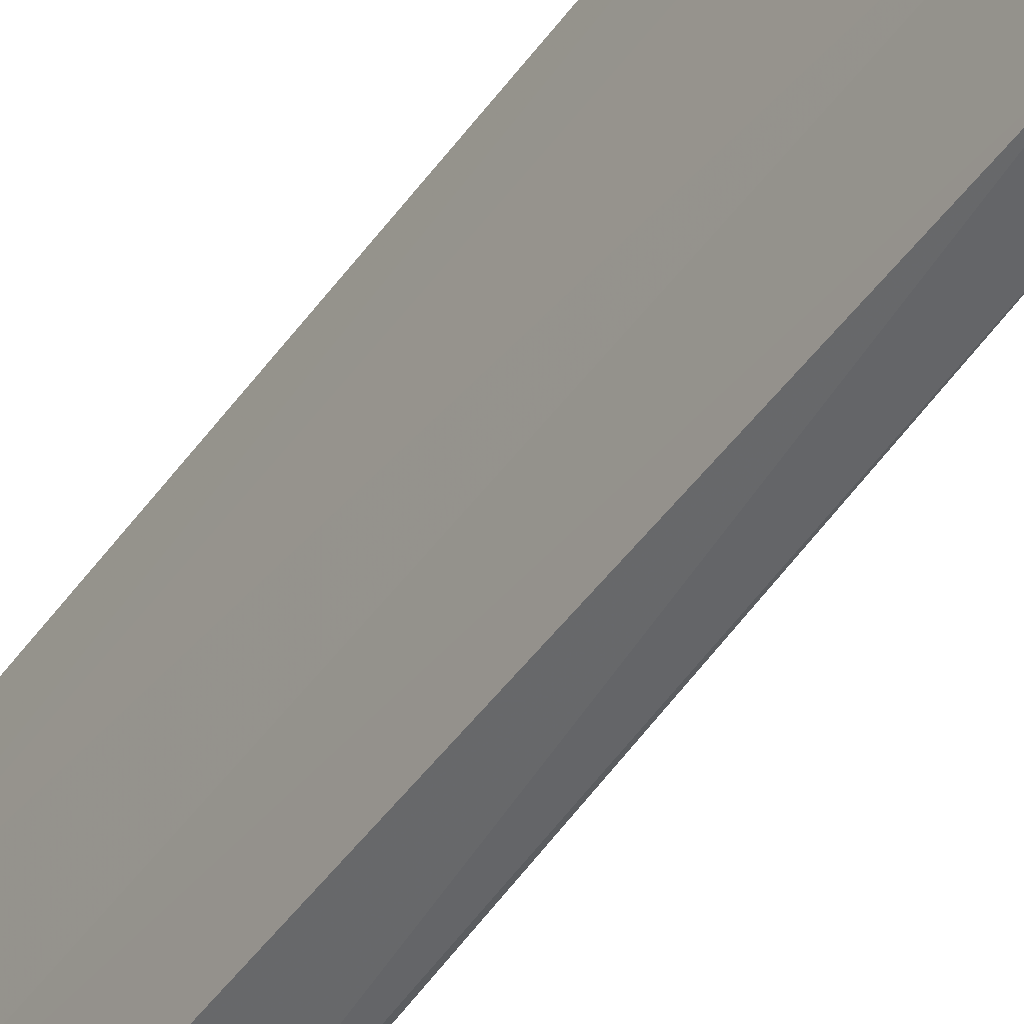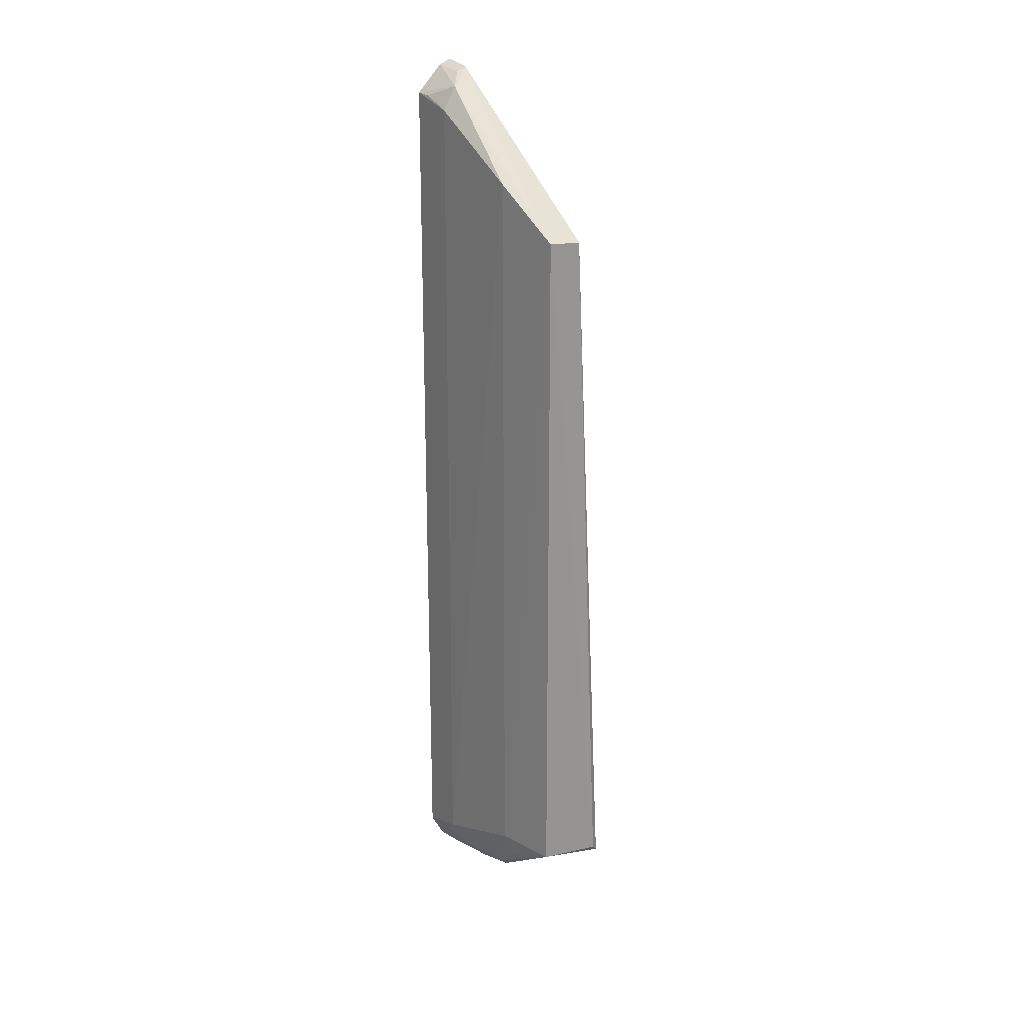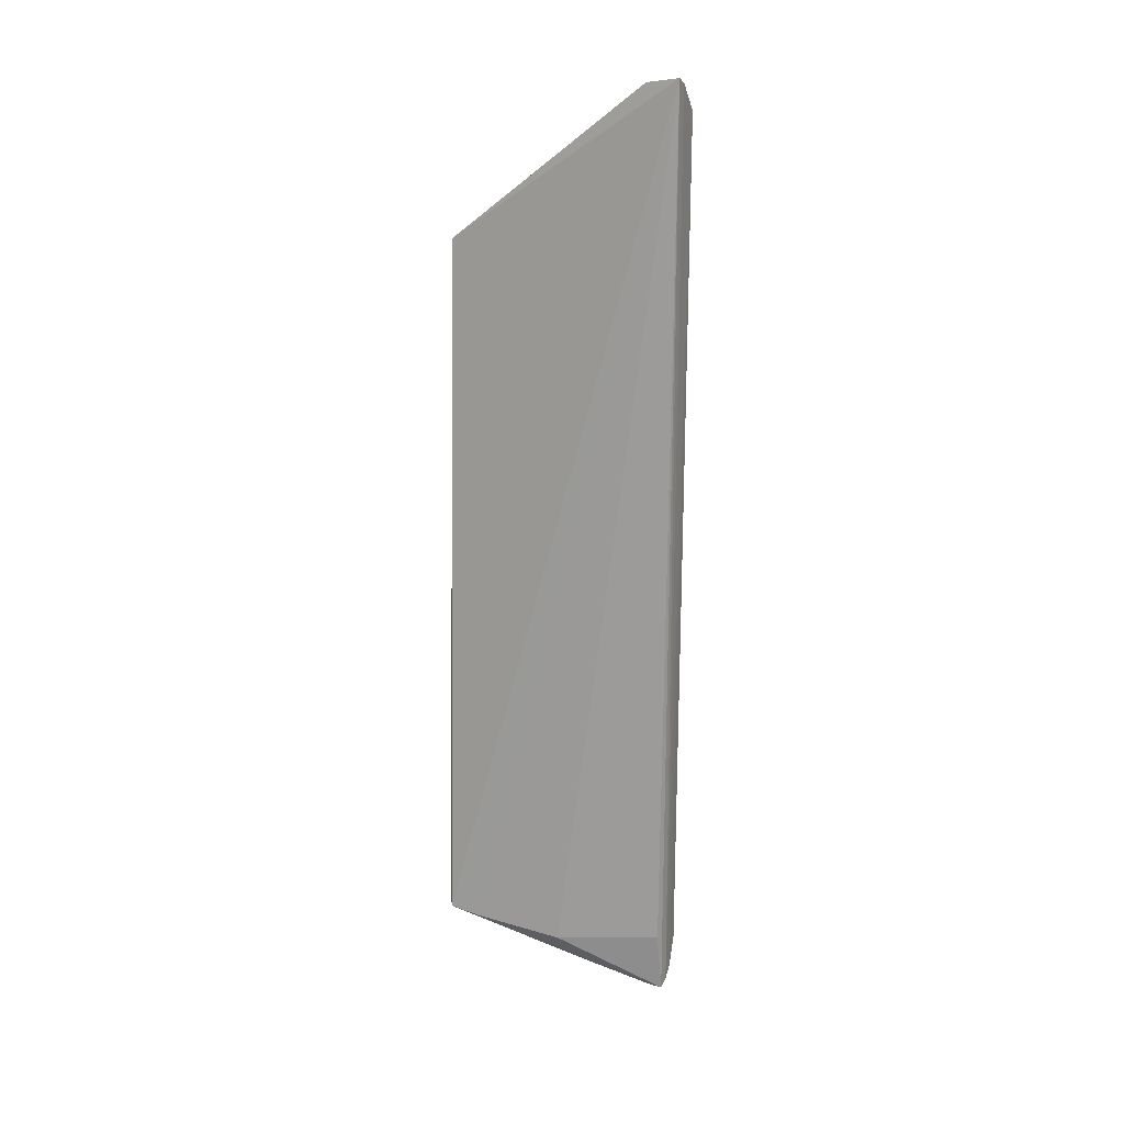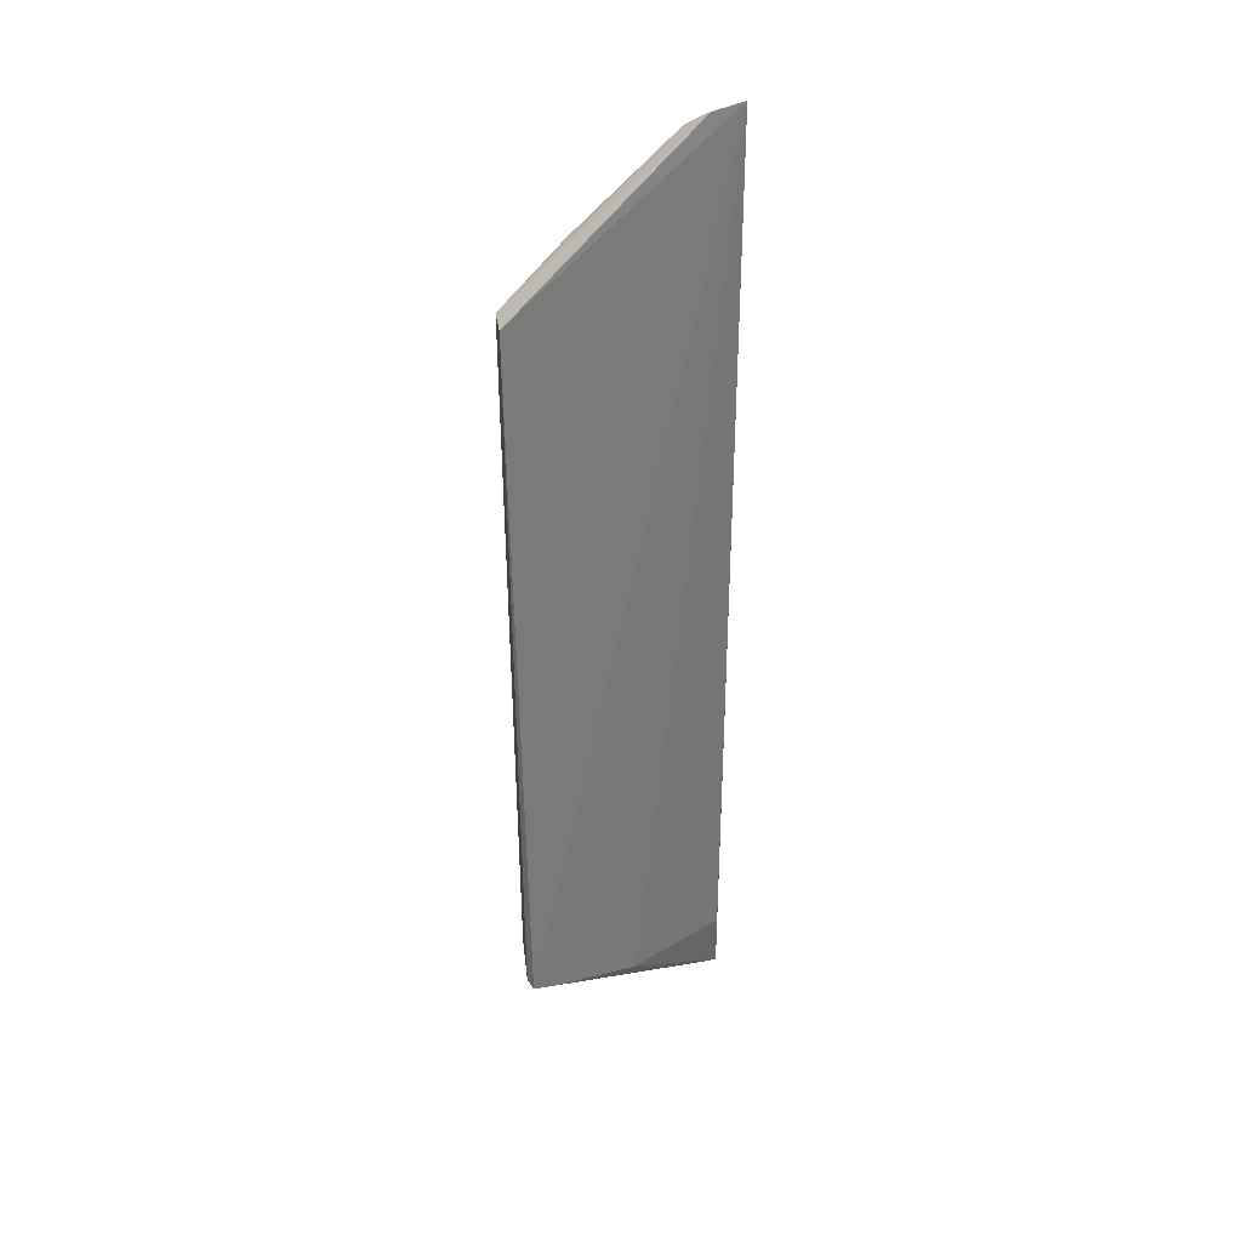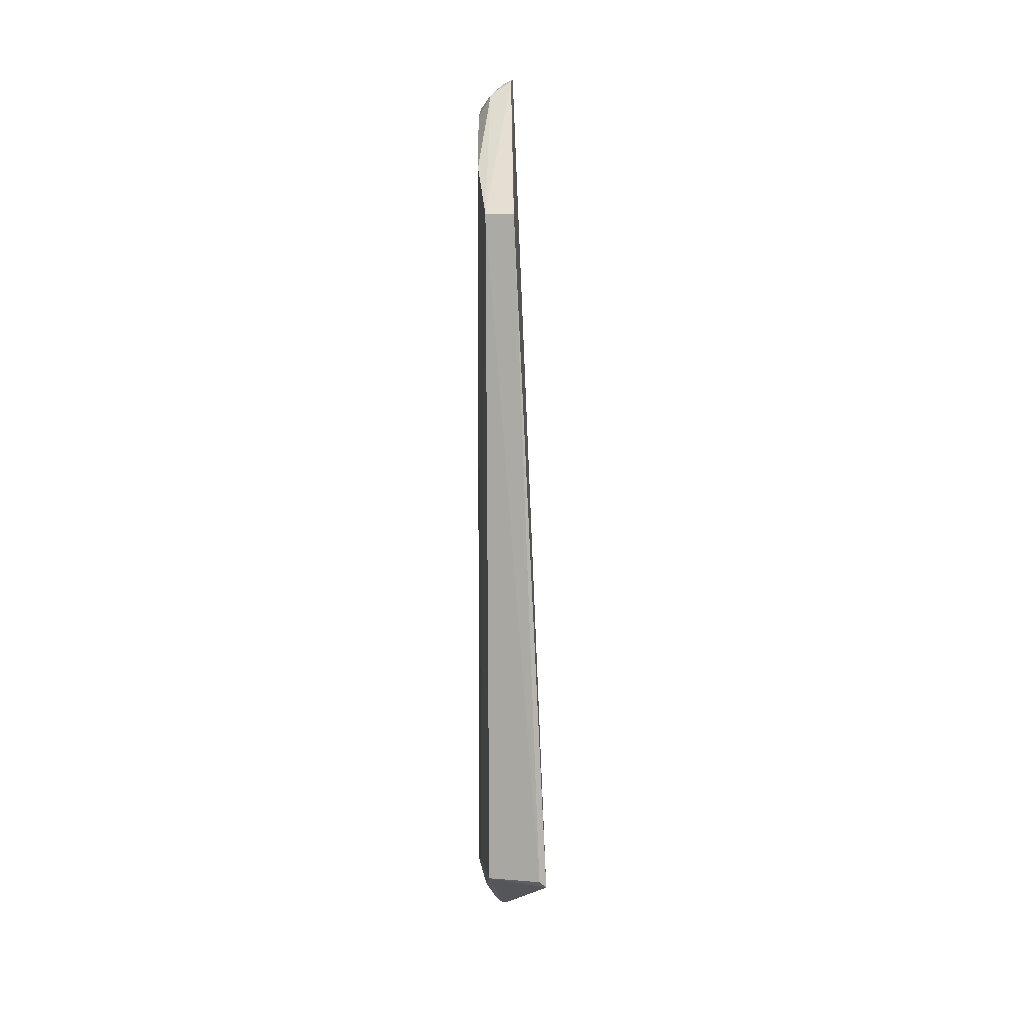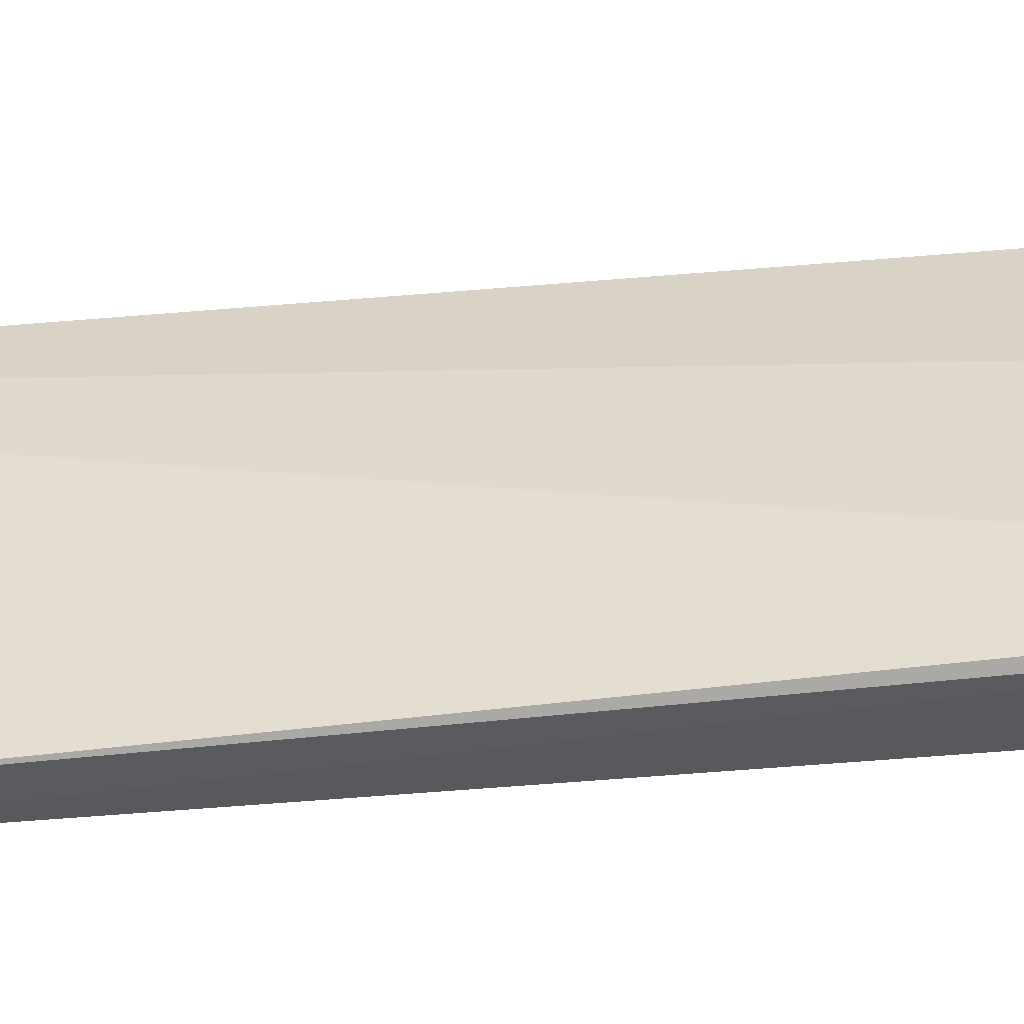
<metadata>
{"format":"obj","ext":"obj","renderer":"f3d","projection":"perspective","resolution":1024,"background":"white","views":[{"elev":-47.4,"azim":146.2,"up":"+Z"},{"elev":21.9,"azim":150.2,"up":"+Y"},{"elev":20.0,"azim":-67.8,"up":"+Y"},{"elev":35.9,"azim":-108.2,"up":"+Y"},{"elev":8.2,"azim":-173.1,"up":"+Y"},{"elev":-41.9,"azim":-84.0,"up":"+Z"}]}
</metadata>
<code>
v 0.03983 0.03662 0.04588
v 0.03994 -0.03583 0.04583
v 0.03706 0.02654 0.0283
v 0.03461 0.02651 0.02789
v 0.03361 -0.0343 0.03722
v 0.0367 0.0389 0.04318
v 0.03844 0.03061 0.03373
v 0.03686 -0.03171 0.0285
v 0.03172 -0.03213 0.02793
v 0.03633 -0.03391 0.04556
v 0.03968 -0.03458 0.04187
v 0.03842 0.03754 0.04197
v 0.0383 -0.0319 0.0338
v 0.03229 -0.03152 0.02755
v 0.03686 0.0393 0.04579
v 0.03656 -0.03791 0.03911
v 0.03951 0.03559 0.04187
v 0.03824 -0.03525 0.03667
v 0.0322 -0.03283 0.03038
v 0.03778 0.03886 0.04584
v 0.0377 -0.0388 0.04593
v 0.03669 -0.03691 0.03635
v 0.03967 0.03653 0.04454
v 0.03962 -0.03569 0.04316
v 0.03688 -0.03923 0.0458
v 0.03745 0.03858 0.04328
v 0.03879 -0.03793 0.0459
v 0.03726 -0.03656 0.03658
v 0.03763 -0.0386 0.04465
v 0.03676 -0.03903 0.04453
v 0.03837 -0.03639 0.03937
v 0.03738 -0.03743 0.03935
v 0.03843 -0.03763 0.0433
f 6 3 4
f 11 1 2
f 12 7 3
f 12 3 6
f 13 8 3
f 13 3 7
f 13 7 11
f 14 4 3
f 14 3 8
f 14 9 4
f 14 8 9
f 15 6 4
f 15 4 9
f 15 5 10
f 17 11 7
f 17 1 11
f 17 7 12
f 18 13 11
f 18 8 13
f 19 15 9
f 19 5 15
f 20 1 12
f 21 20 15
f 21 1 20
f 22 16 9
f 22 9 8
f 23 17 12
f 23 12 1
f 23 1 17
f 24 18 11
f 24 11 2
f 25 5 19
f 25 10 5
f 25 21 15
f 25 15 10
f 26 20 12
f 26 12 6
f 26 6 15
f 26 15 20
f 27 2 1
f 27 1 21
f 27 24 2
f 28 22 8
f 28 8 18
f 29 21 25
f 29 27 21
f 30 25 19
f 30 19 9
f 30 9 16
f 30 29 25
f 30 16 29
f 31 18 24
f 31 28 18
f 32 16 22
f 32 22 28
f 32 29 16
f 32 28 31
f 33 32 31
f 33 27 29
f 33 29 32
f 33 31 24
f 33 24 27

</code>
